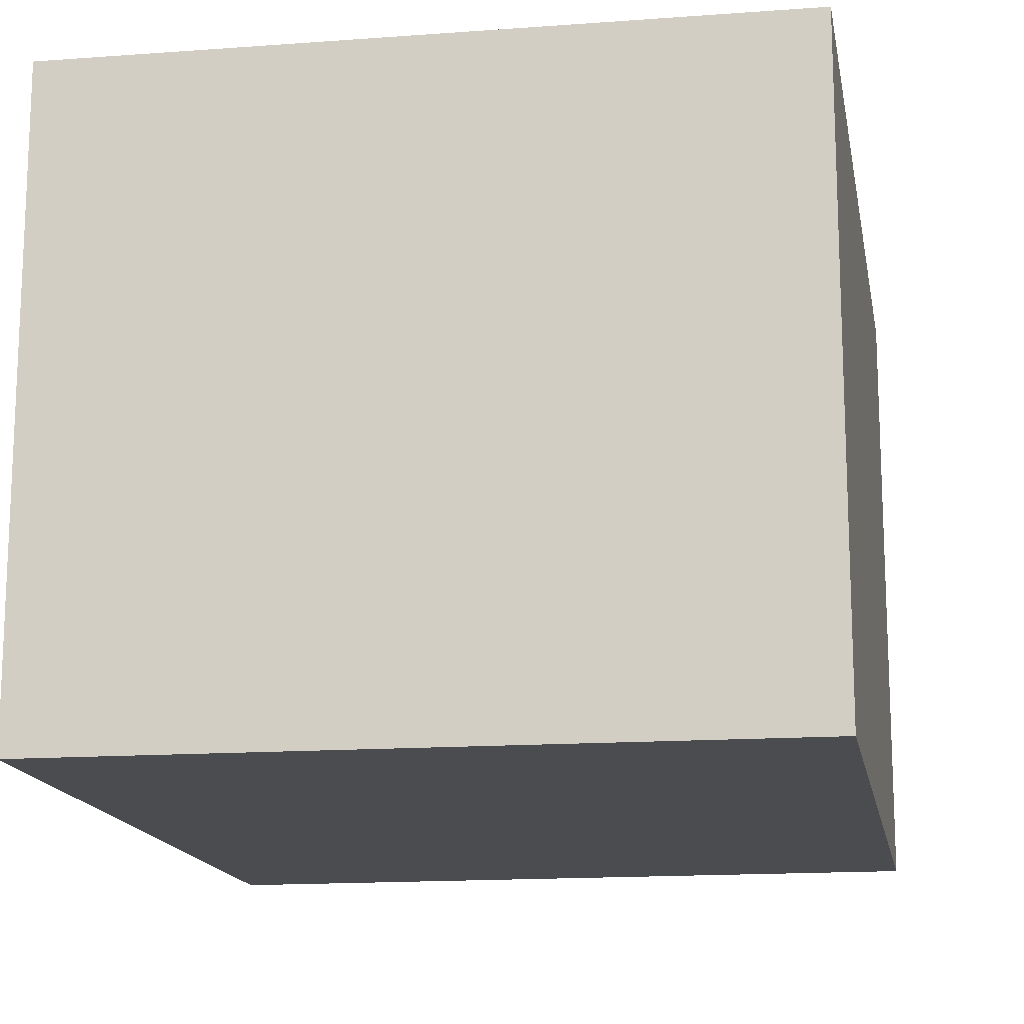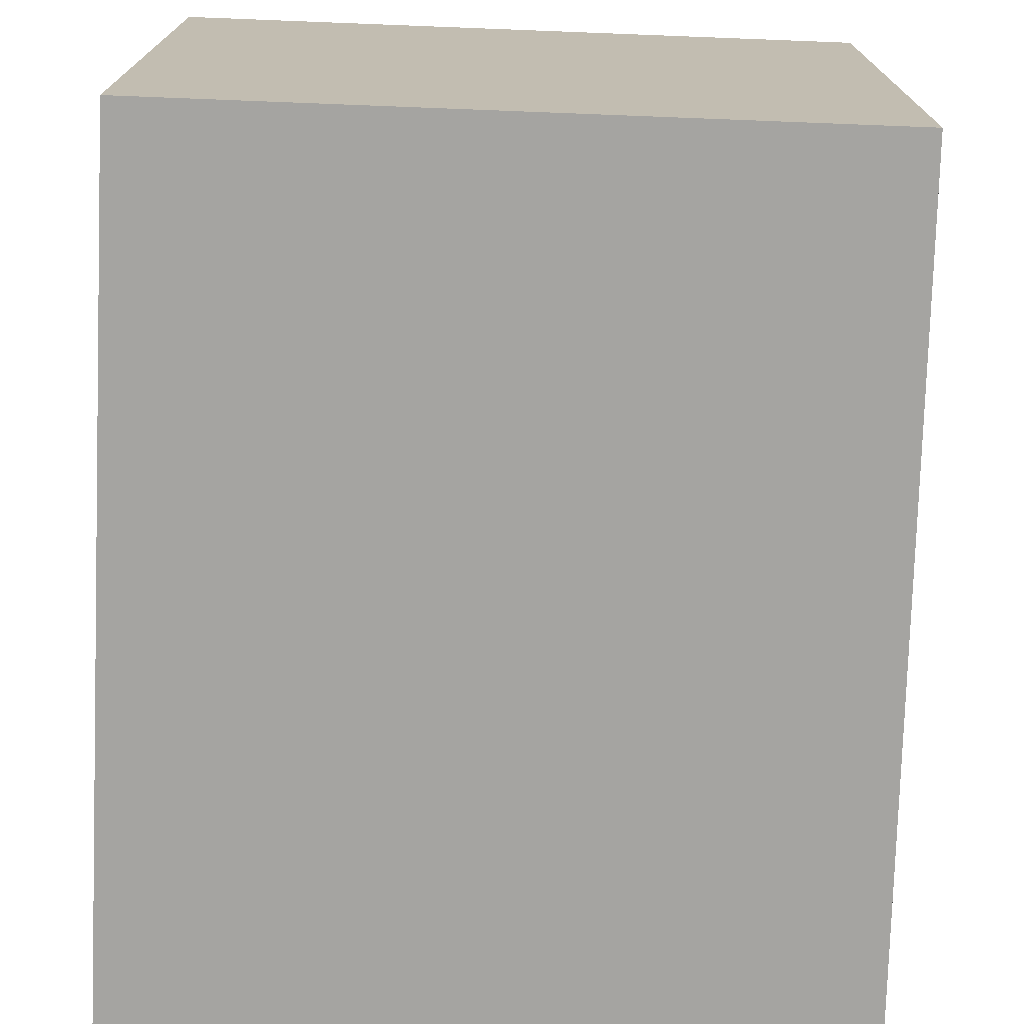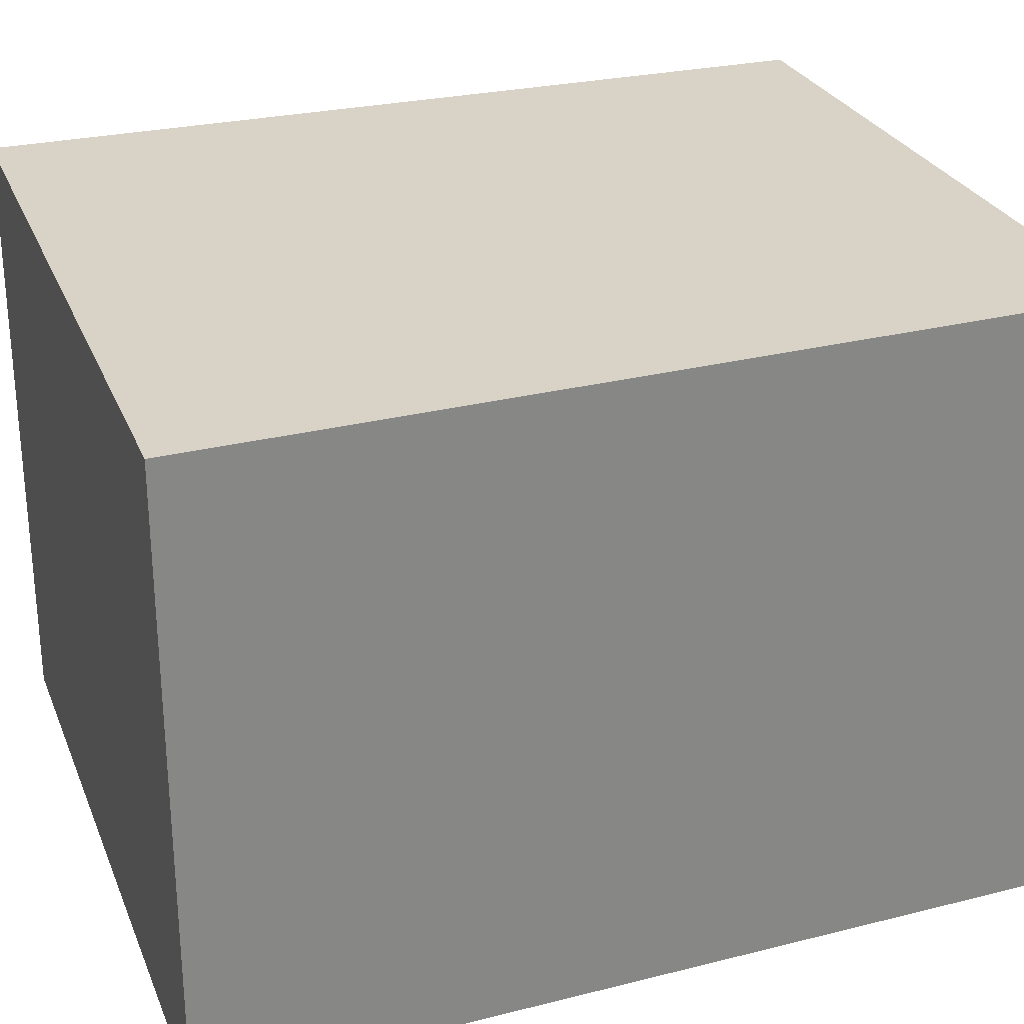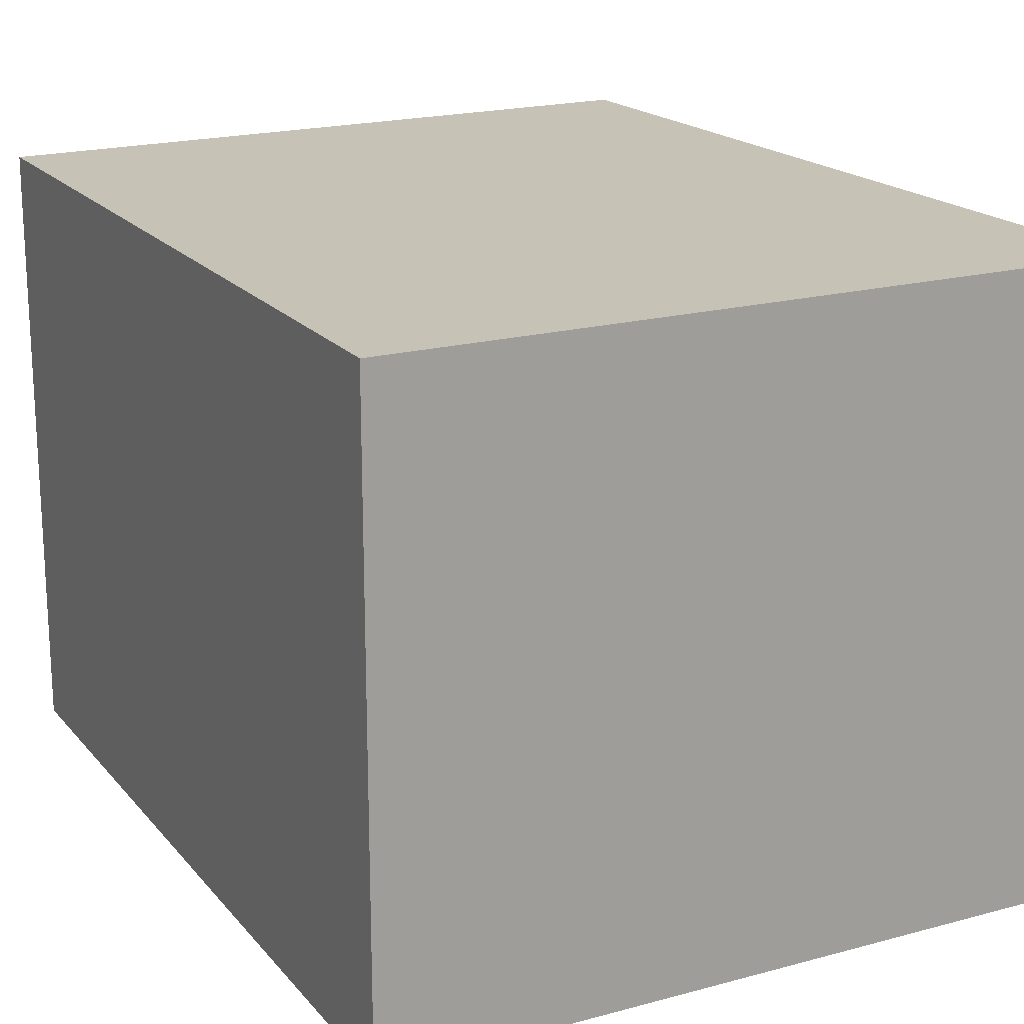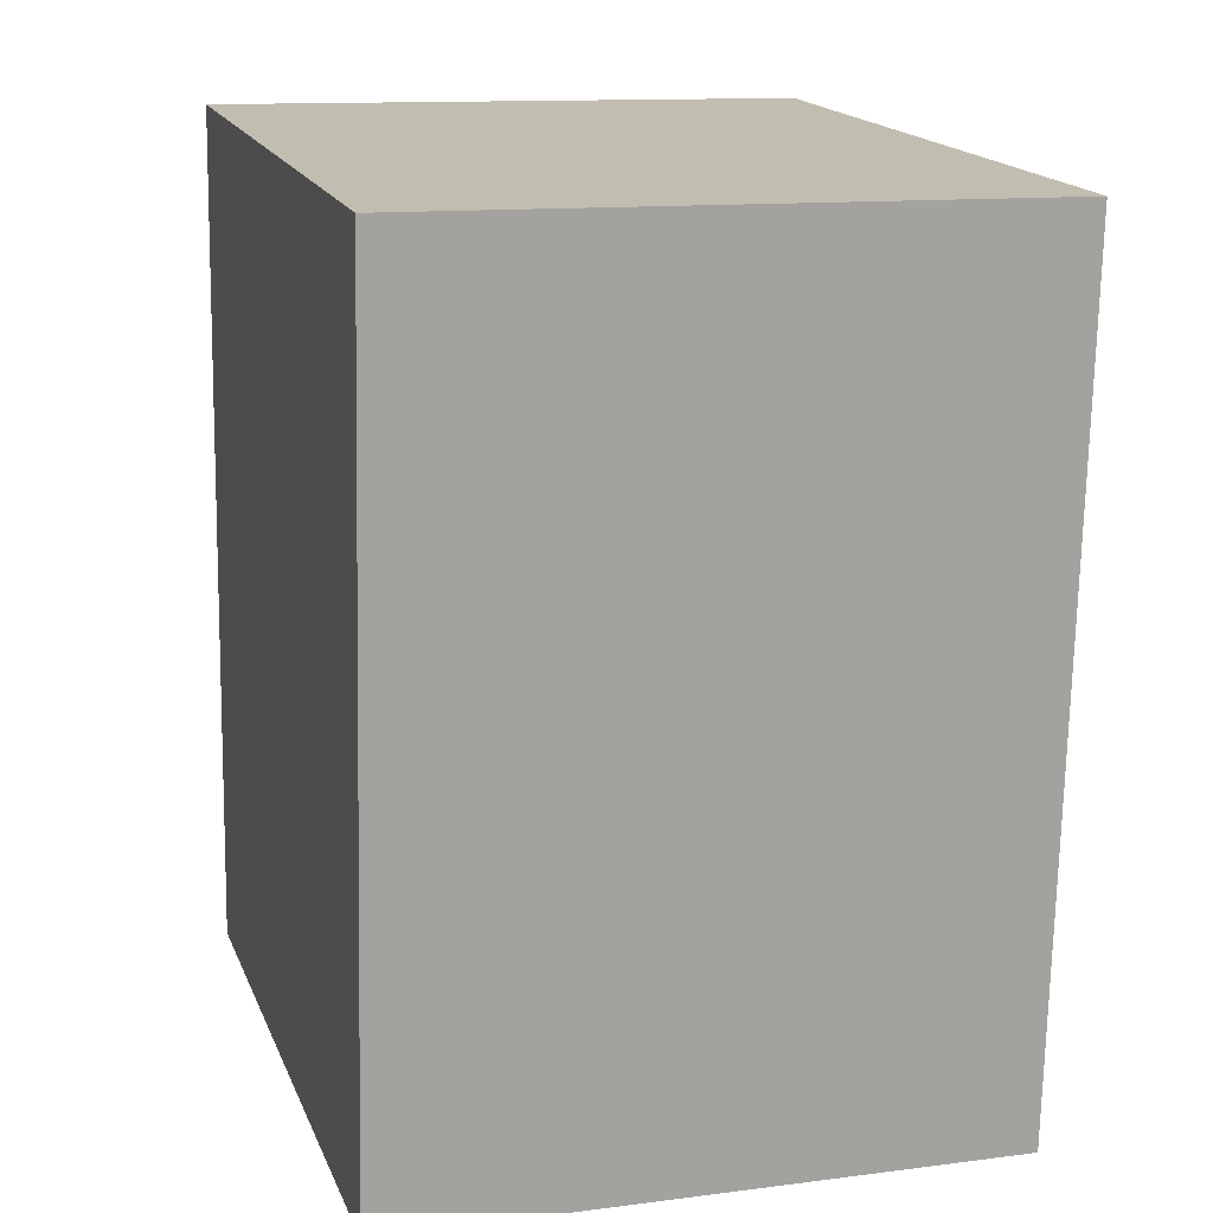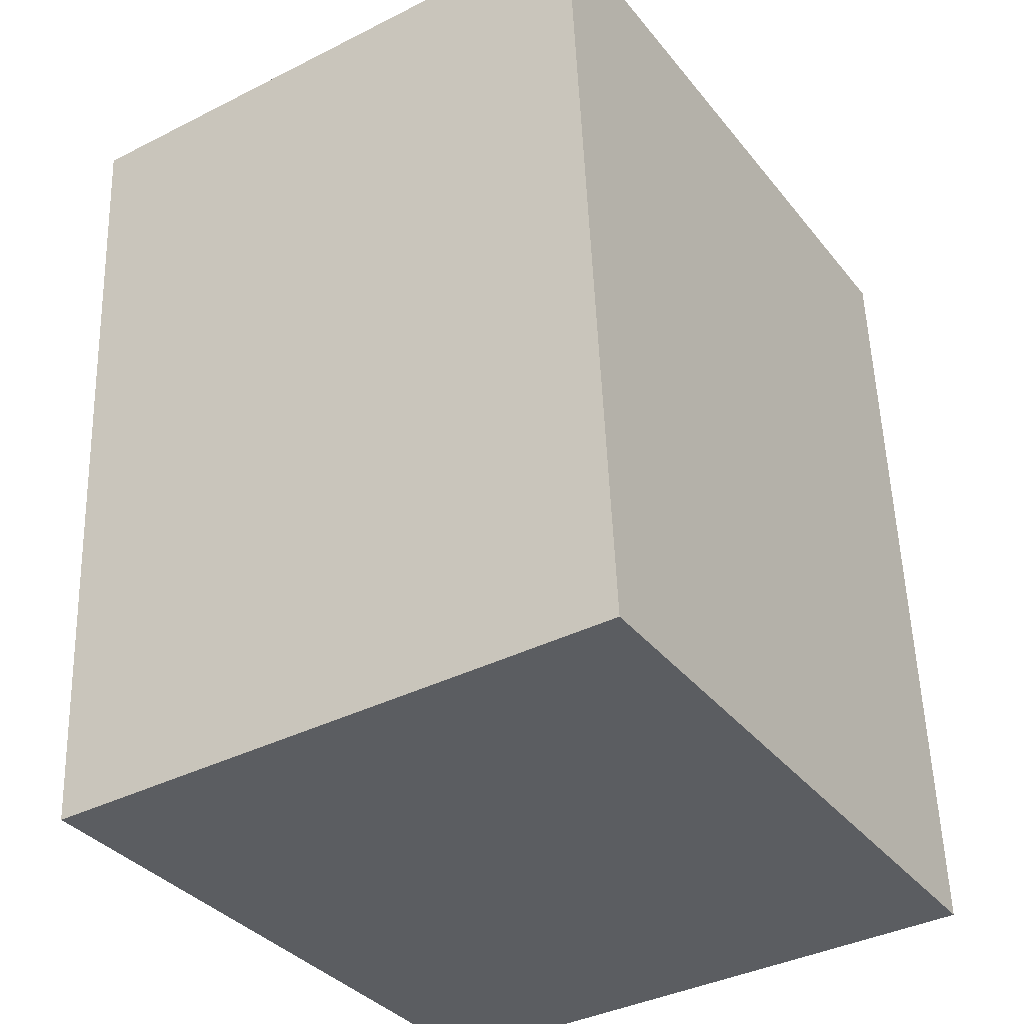
<metadata>
{"format":"obj","ext":"obj","renderer":"f3d","projection":"perspective","resolution":1024,"background":"white","views":[{"elev":-14.9,"azim":-174.0,"up":"+Y"},{"elev":-73.4,"azim":174.8,"up":"+Y"},{"elev":27.9,"azim":66.7,"up":"+Y"},{"elev":19.1,"azim":-31.4,"up":"+Y"},{"elev":12.5,"azim":-106.7,"up":"+Z"},{"elev":-38.3,"azim":-57.5,"up":"+Z"}]}
</metadata>
<code>
v  0 3.078 1.885e-16
v  3.772 3.078 -4.076
v  0.311 3.078 -4.256
v  3.609 3.078 0.267
v  0.311 2.606e-16 -4.256
v  0 0 0
v  3.609 -1.635e-17 0.267
v  3.772 2.496e-16 -4.076
g defaultobject
f 1 2 3
f 2 1 4
f 5 1 3
f 1 5 6
f 6 4 1
f 4 6 7
f 7 2 4
f 2 7 8
f 8 3 2
f 3 8 5
f 5 7 6
f 7 5 8

</code>
